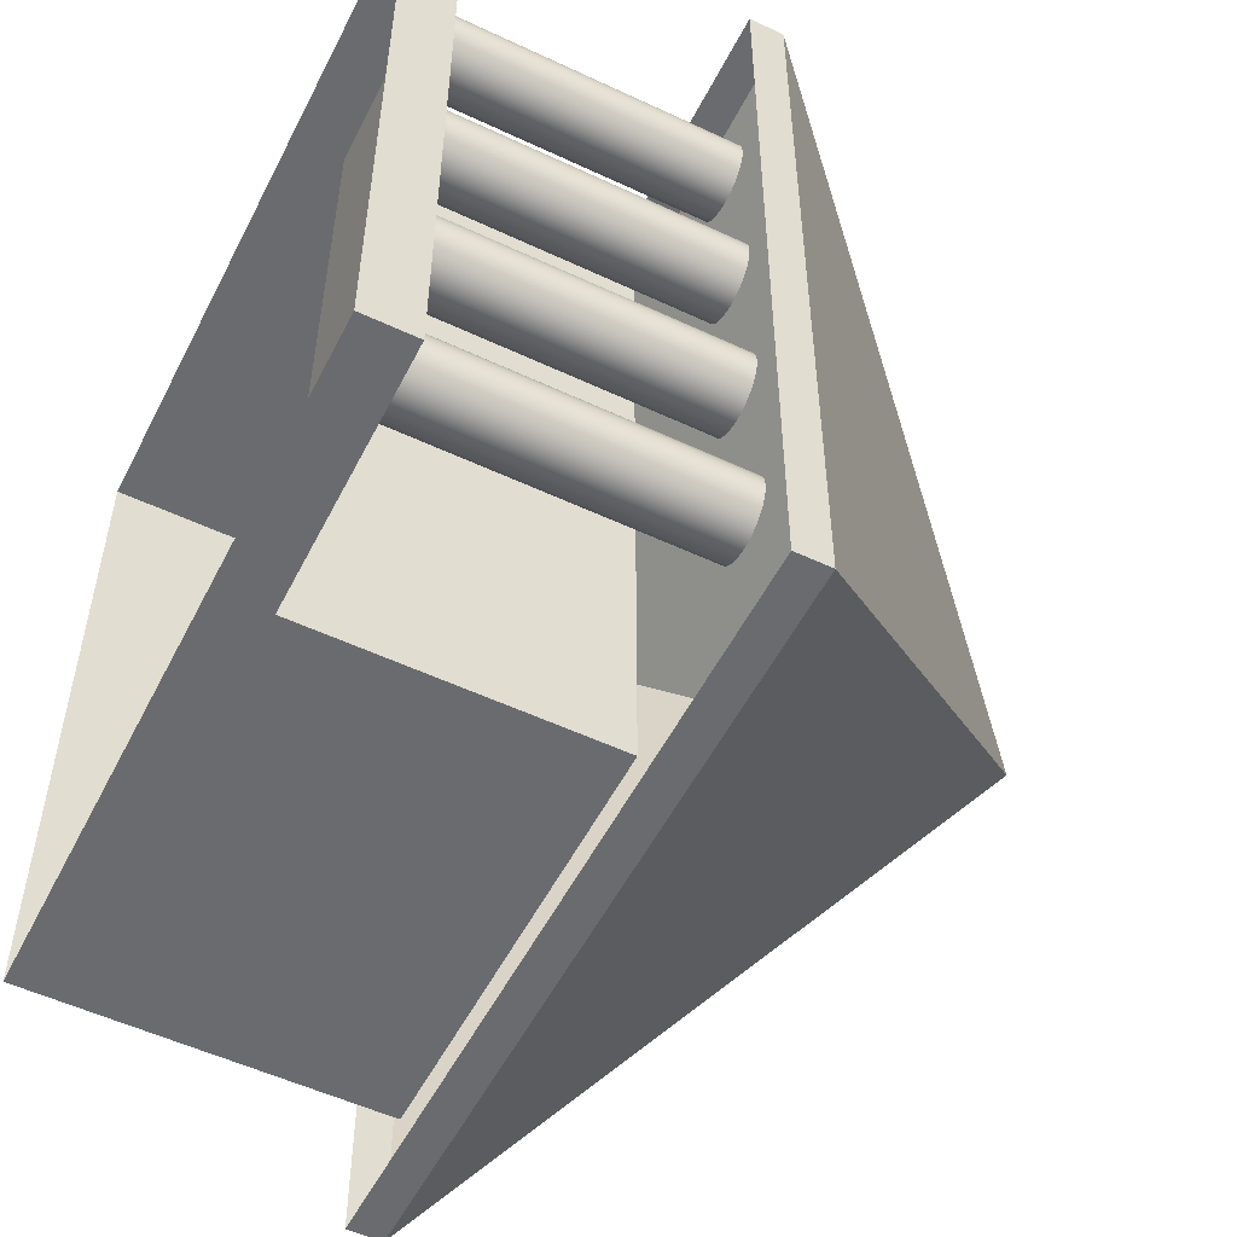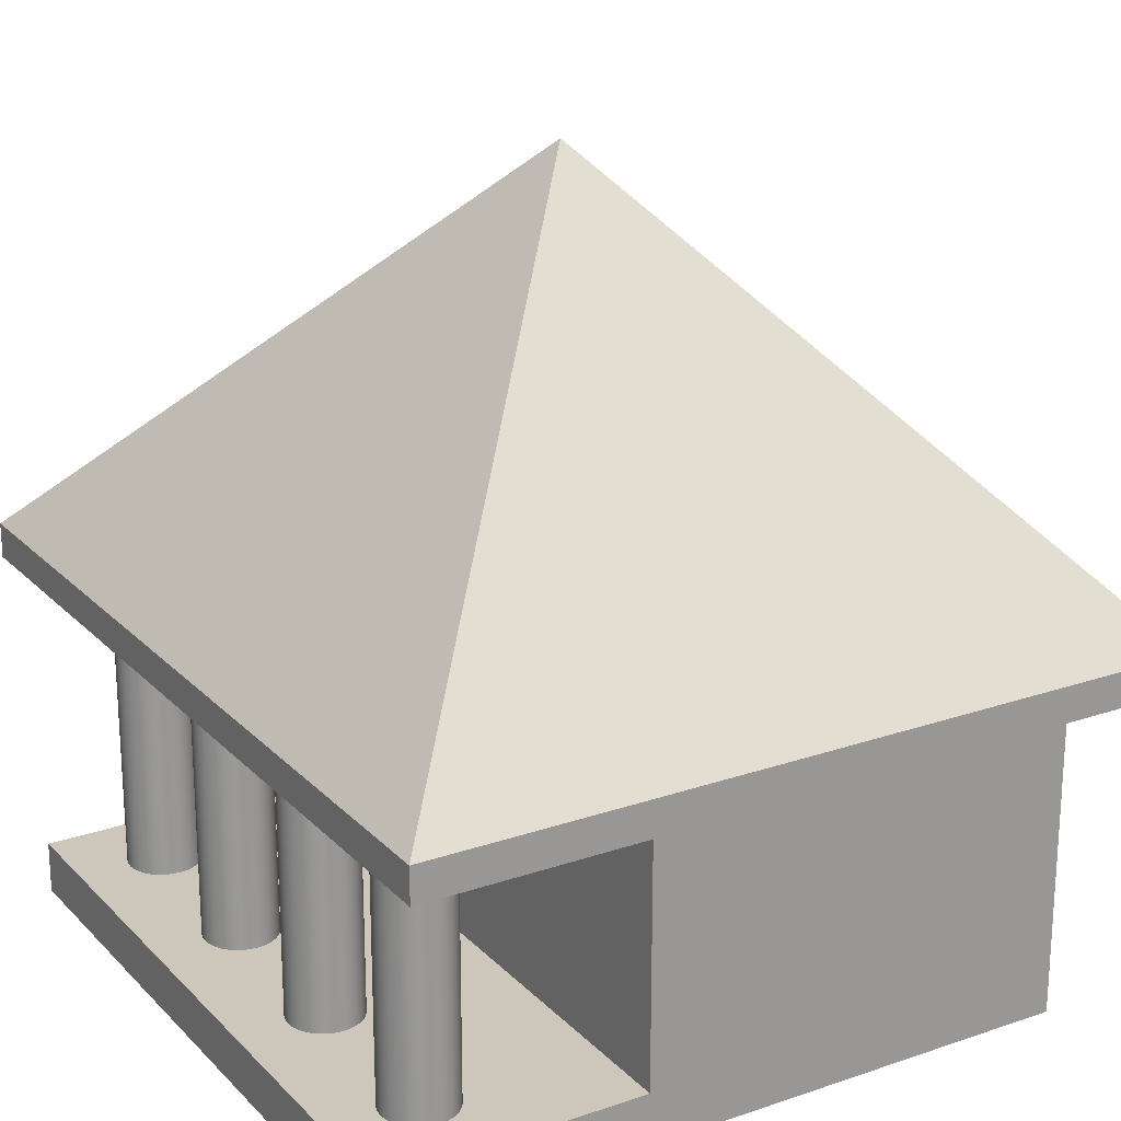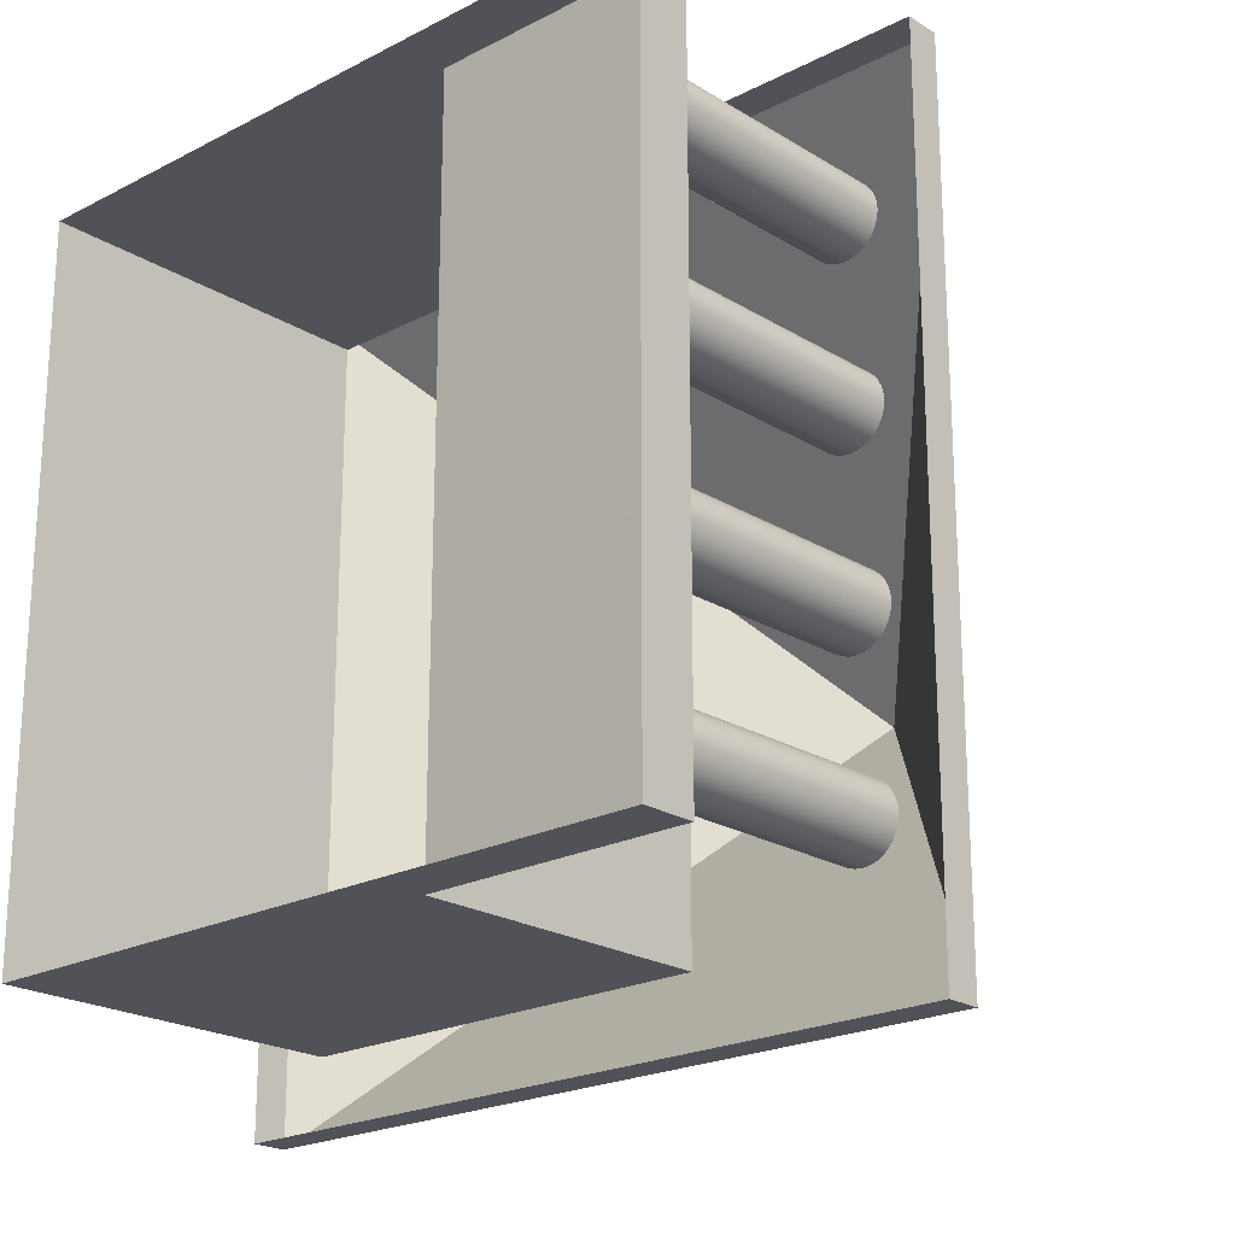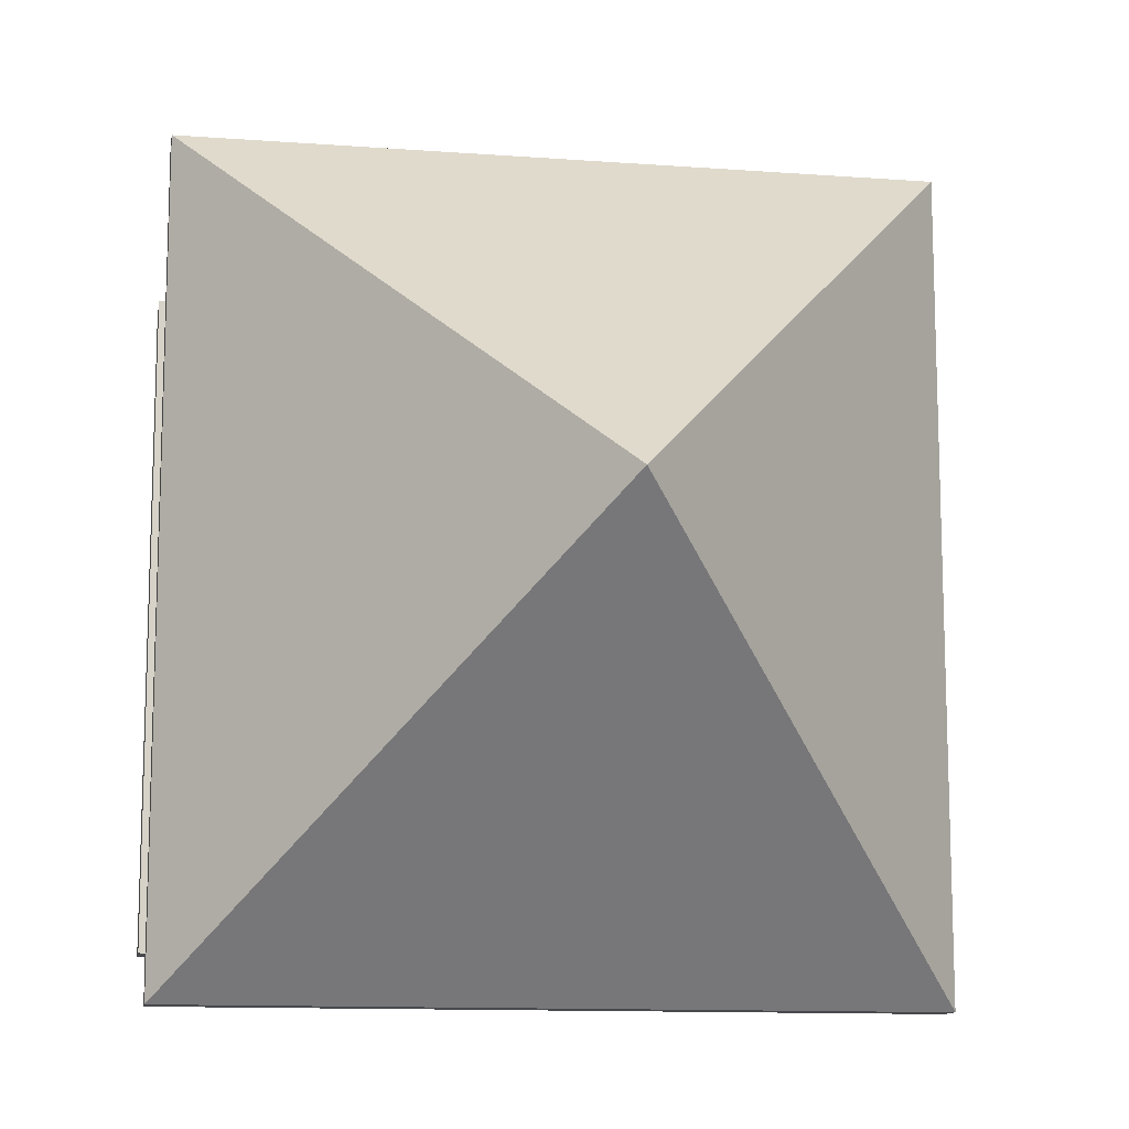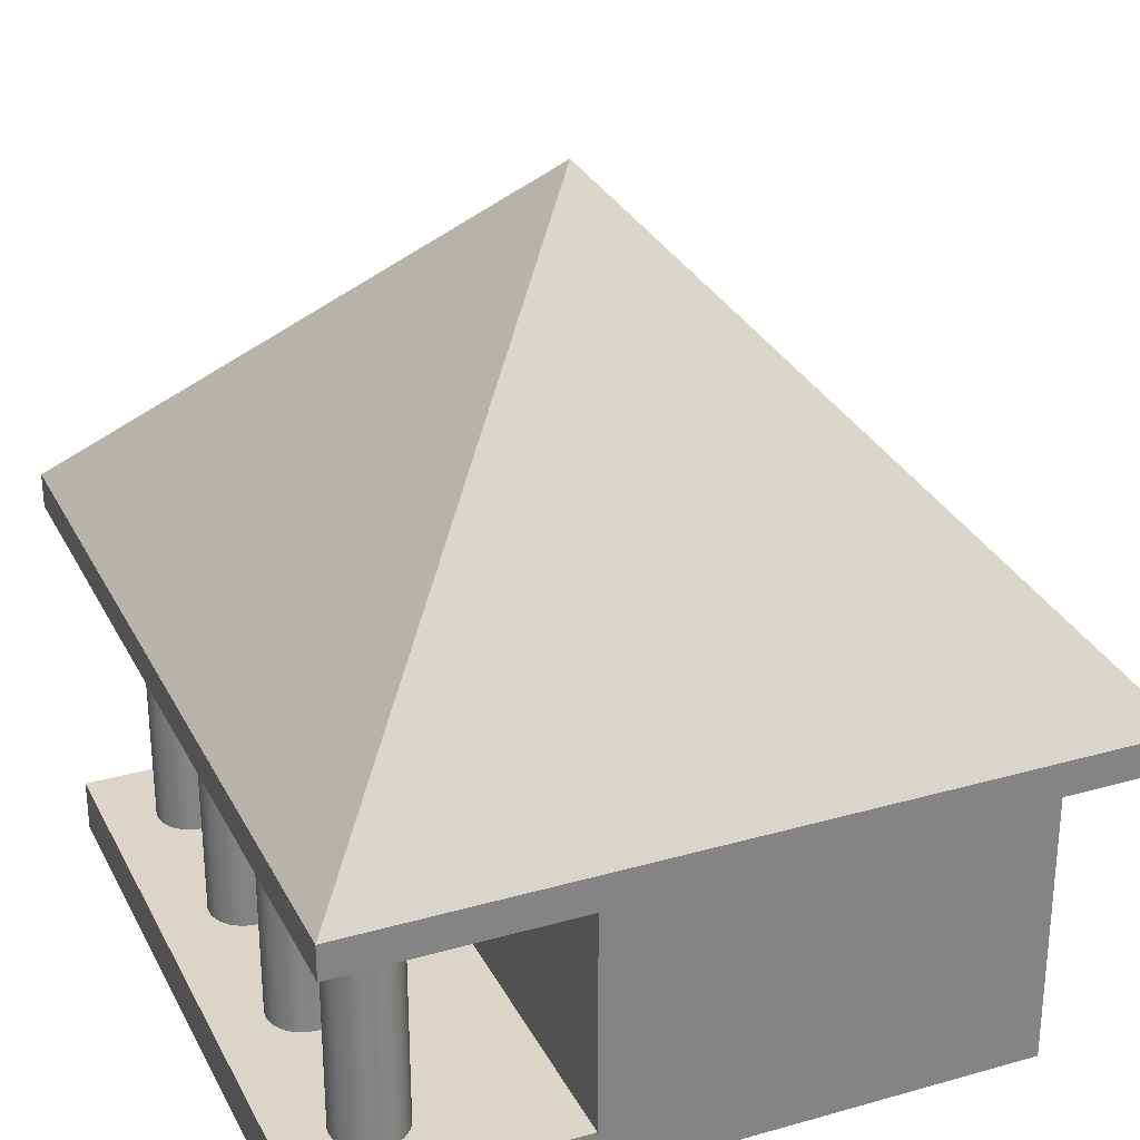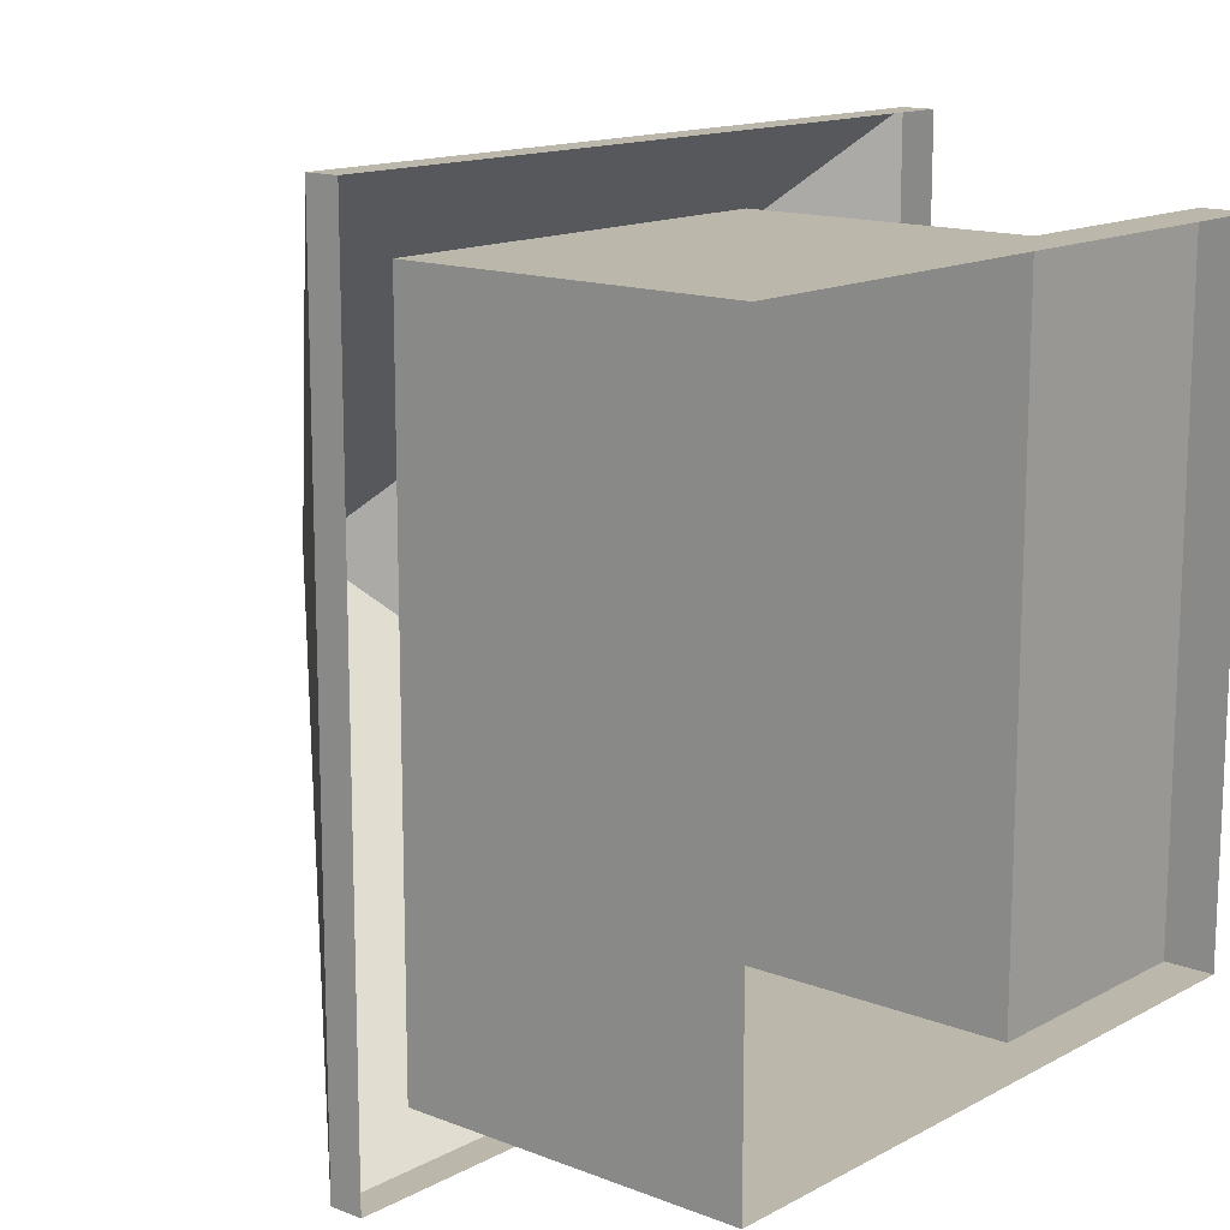
<metadata>
{"format":"obj","ext":"obj","renderer":"f3d","projection":"perspective","resolution":1024,"background":"white","views":[{"elev":-53.4,"azim":63.3,"up":"+Z"},{"elev":21.5,"azim":148.9,"up":"+Y"},{"elev":-21.4,"azim":42.5,"up":"+Z"},{"elev":-12.2,"azim":170.1,"up":"+Z"},{"elev":29.0,"azim":157.1,"up":"+Y"},{"elev":14.2,"azim":-49.4,"up":"+Z"}]}
</metadata>
<code>
o School
v 4.041 0.3 0.794
v 4.041 2 0.794
v 4.08 0.3 0.806
v 3.883 0.3 1.825
v 3.883 2 1.825
v 3.92 0.3 1.806
v 4.041 0.3 1.794
v 4.041 2 1.794
v 4.08 0.3 1.806
v 4 0.3 0.79
v 4 2 0.79
v 3.959 0.3 1.794
v 3.959 2 1.794
v 4 0.3 1.79
v 3.92 0.3 3.806
v 3.92 2 3.806
v 3.959 0.3 3.794
v 3.883 0.3 3.825
v 3.883 2 3.825
v 3.852 0.3 1.852
v 3.852 2 1.852
v 4.08 2 0.806
v 4.117 0.3 0.8254
v 3.852 0.3 3.852
v 3.852 2 3.852
v 3.825 0.3 1.883
v 3.825 2 1.883
v 4.117 2 0.8254
v 4.148 0.3 0.8515
v 3.825 0.3 3.883
v 3.825 2 3.883
v 3.806 0.3 1.92
v 3.806 2 1.92
v 4.148 2 0.8515
v 4.175 0.3 0.8833
v 3.806 0.3 3.92
v 3.806 2 3.92
v 3.794 0.3 1.959
v 3.794 2 1.959
v 4.175 2 0.8833
v 4.194 0.3 0.9196
v 3.794 0.3 3.959
v 3.794 2 3.959
v 3.79 0.3 2
v 3.79 2 2
v 4.194 2 0.9196
v 4.206 0.3 0.959
v 3.79 0.3 4
v 3.79 2 4
v 3.794 0.3 2.041
v 3.794 2 2.041
v 4.206 2 0.959
v 4.21 0.3 1
v 3.794 0.3 4.041
v 3.794 2 4.041
v 3.806 0.3 2.08
v 3.806 2 2.08
v 4.21 2 1
v 4.206 0.3 1.041
v 3.806 0.3 4.08
v 3.806 2 4.08
v 3.825 0.3 2.117
v 3.825 2 2.117
v 4.206 2 1.041
v 4.194 0.3 1.08
v 3.825 0.3 4.117
v 3.825 2 4.117
v 3.852 0.3 2.148
v 3.852 2 2.148
v 4.194 2 1.08
v 4.175 0.3 1.117
v 3.852 0.3 4.148
v 3.852 2 4.148
v 3.883 0.3 2.175
v 3.883 2 2.175
v 4.175 2 1.117
v 4.148 0.3 1.148
v 3.883 0.3 4.175
v 3.883 2 4.175
v 3.92 0.3 2.194
v 3.92 2 2.194
v 4.148 2 1.148
v 4.117 0.3 1.175
v 3.92 0.3 4.194
v 3.92 2 4.194
v 3.959 0.3 2.206
v 3.959 2 2.206
v 4.117 2 1.175
v 4.08 0.3 1.194
v 3.959 0.3 4.206
v 3.959 2 4.206
v 4 0.3 2.21
v 4 2 2.21
v 4.08 2 1.194
v 4.041 0.3 1.206
v 4 0.3 4.21
v 4 2 4.21
v 4.041 0.3 2.206
v 4.041 2 2.206
v 4.041 2 1.206
v 4 0.3 1.21
v 4.041 0.3 4.206
v 4.041 2 4.206
v 4.08 0.3 2.194
v 4.08 2 2.194
v 4 2 1.21
v 3.959 0.3 1.206
v 4.08 0.3 4.194
v 4.08 2 4.194
v 4.117 0.3 2.175
v 4.117 2 2.175
v 3.959 2 1.206
v 3.92 0.3 1.194
v 4.117 0.3 4.175
v 4.117 2 4.175
v 4.148 0.3 2.148
v 4.148 2 2.148
v 3.92 2 1.194
v 3.883 0.3 1.175
v 4.148 0.3 4.148
v 4.148 2 4.148
v 4.175 0.3 2.117
v 4.175 2 2.117
v 3.883 2 1.175
v 3.852 0.3 1.148
v 4.175 0.3 4.117
v 4.175 2 4.117
v 4.194 0.3 2.08
v 4.194 2 2.08
v 3.852 2 1.148
v 3.825 0.3 1.117
v 4.194 0.3 4.08
v 4.194 2 4.08
v 4.206 0.3 2.041
v 4.206 2 2.041
v 3.825 2 1.117
v 3.806 0.3 1.08
v 4.206 0.3 4.041
v 4.206 2 4.041
v 4.21 0.3 2
v 4.21 2 2
v 3.806 2 1.08
v 3.794 0.3 1.041
v 4.21 0.3 4
v 4.21 2 4
v 4.206 0.3 1.959
v 4.206 2 1.959
v 3.794 2 1.041
v 3.79 0.3 1
v 4.206 0.3 3.959
v 4.206 2 3.959
v 4.194 0.3 1.92
v 4.194 2 1.92
v 3.79 2 1
v 3.794 0.3 0.959
v 4.194 0.3 3.92
v 4.194 2 3.92
v 4.175 0.3 1.883
v 4.175 2 1.883
v 3.794 2 0.959
v 3.806 0.3 0.9196
v 4.175 0.3 3.883
v 4.175 2 3.883
v 4.148 0.3 1.852
v 4.148 2 1.852
v 3.806 2 0.9196
v 3.825 0.3 0.8833
v 4.148 0.3 3.852
v 4.148 2 3.852
v 4.117 0.3 1.825
v 4.117 2 1.825
v 3.825 2 0.8833
v 3.852 0.3 0.8515
v 4.117 0.3 3.825
v 4.117 2 3.825
v 4.08 2 1.806
v 3.852 2 0.8515
v 3.883 0.3 0.8254
v 4.08 0.3 3.806
v 4.08 2 3.806
v 4 2 1.79
v 3.883 2 0.8254
v 3.92 0.3 0.806
v 3.959 0.3 0.794
v 3.959 2 0.794
v 4 0.3 3.79
v 4 2 3.79
v 4.041 0.3 3.794
v 3.92 2 0.806
v 3.959 2 3.794
v 3.92 2 1.806
v 4.041 2 3.794
v 3.883 0.3 2.825
v 3.883 2 2.825
v 3.92 0.3 2.806
v 4.041 0.3 2.794
v 4.041 2 2.794
v 4.08 0.3 2.806
v 3.959 0.3 2.794
v 3.959 2 2.794
v 4 0.3 2.79
v 3.852 0.3 2.852
v 3.852 2 2.852
v 3.825 0.3 2.883
v 3.825 2 2.883
v 3.806 0.3 2.92
v 3.806 2 2.92
v 3.794 0.3 2.959
v 3.794 2 2.959
v 3.79 0.3 3
v 3.79 2 3
v 3.794 0.3 3.041
v 3.794 2 3.041
v 3.806 0.3 3.08
v 3.806 2 3.08
v 3.825 0.3 3.117
v 3.825 2 3.117
v 3.852 0.3 3.148
v 3.852 2 3.148
v 3.883 0.3 3.175
v 3.883 2 3.175
v 3.92 0.3 3.194
v 3.92 2 3.194
v 3.959 0.3 3.206
v 3.959 2 3.206
v 4 0.3 3.21
v 4 2 3.21
v 4.041 0.3 3.206
v 4.041 2 3.206
v 4.08 0.3 3.194
v 4.08 2 3.194
v 4.117 0.3 3.175
v 4.117 2 3.175
v 4.148 0.3 3.148
v 4.148 2 3.148
v 4.175 0.3 3.117
v 4.175 2 3.117
v 4.194 0.3 3.08
v 4.194 2 3.08
v 4.206 0.3 3.041
v 4.206 2 3.041
v 4.21 0.3 3
v 4.21 2 3
v 4.206 0.3 2.959
v 4.206 2 2.959
v 4.194 0.3 2.92
v 4.194 2 2.92
v 4.175 0.3 2.883
v 4.175 2 2.883
v 4.148 0.3 2.852
v 4.148 2 2.852
v 4.117 0.3 2.825
v 4.117 2 2.825
v 4.08 2 2.806
v 4 2 2.79
v 3.92 2 2.806
v 0.1 2.12 0.1
v 0.1 2.12 4.9
v 2.3 4.52 2.5
v 4.5 2.12 4.9
v 4.5 2.12 0.1
v 4.5 1.92 0.1
v 0.1 1.92 0.1
v 0.1 1.92 4.9
v 4.5 1.92 4.9
v 3 0.3 0.5
v 3 0.3 4.5
v 3 2 0.5
v 3 -1e-06 4.5
v 3 2 4.5
v 0.5 -1e-06 4.5
v 0.5 2 4.5
v 0.5 -0 0.5
v 3 -0 0.5
v 0.5 2 0.5
v 4.5 -0 0.5
v 4.5 -1e-06 4.5
v 4.5 0.3 0.5
v 4.5 0.3 4.5
f 257 258 259
f 260 261 259
f 261 257 259
f 258 260 259
f 262 263 261
f 264 265 258
f 265 262 260
f 263 264 257
f 263 257 261
f 265 260 258
f 262 261 260
f 264 258 257
f 266 268 267
f 269 270 271
f 271 272 273
f 268 274 275
f 267 268 270
f 270 272 271
f 272 275 273
f 274 273 275
f 276 278 277
f 278 266 279
f 276 274 278
f 269 277 267
f 277 278 279
f 279 266 267
f 278 274 266
f 267 277 279
f 1 2 3
f 4 5 6
f 7 8 9
f 11 1 10
f 12 13 14
f 15 16 17
f 18 19 15
f 20 21 4
f 3 22 23
f 24 25 18
f 26 27 20
f 23 28 29
f 30 31 24
f 32 33 26
f 29 34 35
f 36 37 30
f 38 39 32
f 35 40 41
f 42 43 36
f 44 45 38
f 41 46 47
f 48 49 42
f 50 51 44
f 47 52 53
f 54 55 48
f 56 57 50
f 53 58 59
f 60 61 54
f 62 63 56
f 59 64 65
f 66 67 60
f 68 69 62
f 65 70 71
f 72 73 66
f 74 75 68
f 71 76 77
f 78 79 72
f 80 81 74
f 77 82 83
f 84 85 78
f 86 87 80
f 83 88 89
f 90 91 84
f 92 93 86
f 89 94 95
f 96 97 90
f 98 99 92
f 95 100 101
f 102 103 96
f 104 105 98
f 101 106 107
f 108 109 102
f 110 111 104
f 107 112 113
f 114 115 108
f 116 117 110
f 113 118 119
f 120 121 114
f 122 123 116
f 119 124 125
f 126 127 120
f 128 129 122
f 125 130 131
f 132 133 126
f 134 135 128
f 131 136 137
f 138 139 132
f 140 141 134
f 137 142 143
f 144 145 138
f 146 147 140
f 143 148 149
f 150 151 144
f 152 153 146
f 149 154 155
f 156 157 150
f 158 159 152
f 155 160 161
f 162 163 156
f 164 165 158
f 161 166 167
f 168 169 162
f 170 171 164
f 167 172 173
f 174 175 168
f 9 176 170
f 173 177 178
f 179 180 174
f 14 181 7
f 178 182 183
f 184 185 10
f 186 187 188
f 183 189 184
f 17 190 186
f 6 191 12
f 188 192 179
f 193 194 195
f 196 197 198
f 199 200 201
f 202 203 193
f 204 205 202
f 206 207 204
f 208 209 206
f 210 211 208
f 212 213 210
f 214 215 212
f 216 217 214
f 218 219 216
f 220 221 218
f 222 223 220
f 224 225 222
f 226 227 224
f 228 229 226
f 230 231 228
f 232 233 230
f 234 235 232
f 236 237 234
f 238 239 236
f 240 241 238
f 242 243 240
f 244 245 242
f 246 247 244
f 248 249 246
f 250 251 248
f 252 253 250
f 198 254 252
f 201 255 196
f 195 256 199
f 2 22 3
f 5 191 6
f 8 176 9
f 2 1 11
f 13 181 14
f 16 190 17
f 19 16 15
f 21 5 4
f 22 28 23
f 25 19 18
f 27 21 20
f 28 34 29
f 31 25 24
f 33 27 26
f 34 40 35
f 37 31 30
f 39 33 32
f 40 46 41
f 43 37 36
f 45 39 38
f 46 52 47
f 49 43 42
f 51 45 44
f 52 58 53
f 55 49 48
f 57 51 50
f 58 64 59
f 61 55 54
f 63 57 56
f 64 70 65
f 67 61 60
f 69 63 62
f 70 76 71
f 73 67 66
f 75 69 68
f 76 82 77
f 79 73 72
f 81 75 74
f 82 88 83
f 85 79 78
f 87 81 80
f 88 94 89
f 91 85 84
f 93 87 86
f 94 100 95
f 97 91 90
f 99 93 92
f 100 106 101
f 103 97 96
f 105 99 98
f 106 112 107
f 109 103 102
f 111 105 104
f 112 118 113
f 115 109 108
f 117 111 110
f 118 124 119
f 121 115 114
f 123 117 116
f 124 130 125
f 127 121 120
f 129 123 122
f 130 136 131
f 133 127 126
f 135 129 128
f 136 142 137
f 139 133 132
f 141 135 134
f 142 148 143
f 145 139 138
f 147 141 140
f 148 154 149
f 151 145 144
f 153 147 146
f 154 160 155
f 157 151 150
f 159 153 152
f 160 166 161
f 163 157 156
f 165 159 158
f 166 172 167
f 169 163 162
f 171 165 164
f 172 177 173
f 175 169 168
f 176 171 170
f 177 182 178
f 180 175 174
f 181 8 7
f 182 189 183
f 185 11 10
f 187 192 188
f 189 185 184
f 190 187 186
f 191 13 12
f 192 180 179
f 194 256 195
f 197 254 198
f 200 255 201
f 203 194 193
f 205 203 202
f 207 205 204
f 209 207 206
f 211 209 208
f 213 211 210
f 215 213 212
f 217 215 214
f 219 217 216
f 221 219 218
f 223 221 220
f 225 223 222
f 227 225 224
f 229 227 226
f 231 229 228
f 233 231 230
f 235 233 232
f 237 235 234
f 239 237 236
f 241 239 238
f 243 241 240
f 245 243 242
f 247 245 244
f 249 247 246
f 251 249 248
f 253 251 250
f 254 253 252
f 255 197 196
f 256 200 199

</code>
